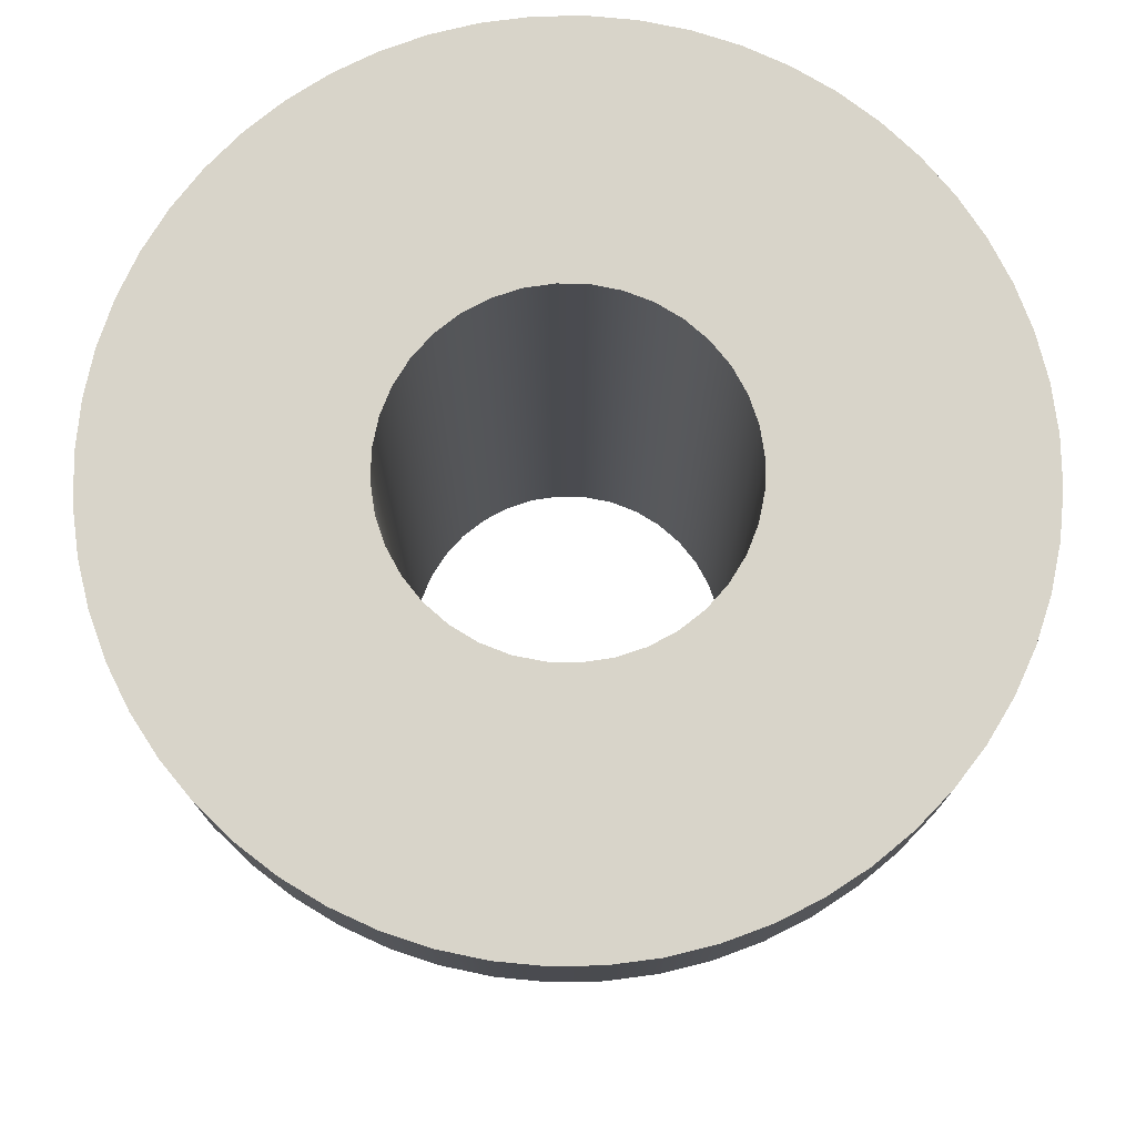
<metadata>
{"format":"obj","ext":"obj","renderer":"f3d","projection":"perspective","resolution":1024,"background":"white","views":[{"elev":75.6,"azim":66.5,"up":"+Z"}]}
</metadata>
<code>
v 6.808 5.177 0.15
v 6.805 5.211 0.15
v 6.796 5.245 0.15
v 6.781 5.277 0.15
v 6.761 5.305 0.15
v 6.736 5.33 0.15
v 6.708 5.35 0.15
v 6.676 5.365 0.15
v 6.642 5.374 0.15
v 6.608 5.377 0.15
v 6.573 5.374 0.15
v 6.539 5.365 0.15
v 6.508 5.35 0.15
v 6.479 5.33 0.15
v 6.454 5.305 0.15
v 6.434 5.277 0.15
v 6.42 5.245 0.15
v 6.411 5.211 0.15
v 6.408 5.177 0.15
v 6.411 5.142 0.15
v 6.42 5.108 0.15
v 6.434 5.077 0.15
v 6.454 5.048 0.15
v 6.479 5.024 0.15
v 6.508 5.004 0.15
v 6.539 4.989 0.15
v 6.573 4.98 0.15
v 6.608 4.977 0.15
v 6.642 4.98 0.15
v 6.676 4.989 0.15
v 6.708 5.004 0.15
v 6.736 5.024 0.15
v 6.761 5.048 0.15
v 6.781 5.077 0.15
v 6.796 5.108 0.15
v 6.805 5.142 0.15
v 6.808 5.177 -0.65
v 6.805 5.142 -0.65
v 6.796 5.108 -0.65
v 6.781 5.077 -0.65
v 6.761 5.048 -0.65
v 6.736 5.024 -0.65
v 6.708 5.004 -0.65
v 6.676 4.989 -0.65
v 6.642 4.98 -0.65
v 6.608 4.977 -0.65
v 6.573 4.98 -0.65
v 6.539 4.989 -0.65
v 6.508 5.004 -0.65
v 6.479 5.024 -0.65
v 6.454 5.048 -0.65
v 6.434 5.077 -0.65
v 6.42 5.108 -0.65
v 6.411 5.142 -0.65
v 6.408 5.177 -0.65
v 6.411 5.211 -0.65
v 6.42 5.245 -0.65
v 6.434 5.277 -0.65
v 6.454 5.305 -0.65
v 6.479 5.33 -0.65
v 6.508 5.35 -0.65
v 6.539 5.365 -0.65
v 6.573 5.374 -0.65
v 6.608 5.377 -0.65
v 6.642 5.374 -0.65
v 6.676 5.365 -0.65
v 6.708 5.35 -0.65
v 6.736 5.33 -0.65
v 6.761 5.305 -0.65
v 6.781 5.277 -0.65
v 6.796 5.245 -0.65
v 6.805 5.211 -0.65
v 6.808 5.177 0.15
v 6.808 5.177 -0.65
v 7.033 5.177 -0.65
v 7.03 5.228 -0.65
v 7.02 5.278 -0.65
v 7.005 5.327 -0.65
v 6.984 5.374 -0.65
v 6.957 5.418 -0.65
v 6.926 5.459 -0.65
v 6.889 5.495 -0.65
v 6.849 5.527 -0.65
v 6.805 5.553 -0.65
v 6.758 5.574 -0.65
v 6.709 5.589 -0.65
v 6.659 5.599 -0.65
v 6.608 5.602 -0.65
v 6.556 5.599 -0.65
v 6.506 5.589 -0.65
v 6.457 5.574 -0.65
v 6.41 5.553 -0.65
v 6.366 5.527 -0.65
v 6.326 5.495 -0.65
v 6.29 5.459 -0.65
v 6.258 5.418 -0.65
v 6.231 5.374 -0.65
v 6.21 5.327 -0.65
v 6.195 5.278 -0.65
v 6.186 5.228 -0.65
v 6.183 5.177 -0.65
v 6.186 5.126 -0.65
v 6.195 5.075 -0.65
v 6.21 5.026 -0.65
v 6.231 4.979 -0.65
v 6.258 4.935 -0.65
v 6.29 4.895 -0.65
v 6.326 4.859 -0.65
v 6.366 4.827 -0.65
v 6.41 4.8 -0.65
v 6.457 4.779 -0.65
v 6.506 4.764 -0.65
v 6.556 4.755 -0.65
v 6.608 4.752 -0.65
v 6.659 4.755 -0.65
v 6.709 4.764 -0.65
v 6.758 4.779 -0.65
v 6.805 4.8 -0.65
v 6.849 4.827 -0.65
v 6.889 4.859 -0.65
v 6.926 4.895 -0.65
v 6.957 4.935 -0.65
v 6.984 4.979 -0.65
v 7.005 5.026 -0.65
v 7.02 5.075 -0.65
v 7.03 5.126 -0.65
v 7.033 5.177 0
v 7.03 5.126 0
v 7.02 5.075 0
v 7.005 5.026 0
v 6.984 4.979 0
v 6.957 4.935 0
v 6.926 4.895 0
v 6.889 4.859 0
v 6.849 4.827 0
v 6.805 4.8 0
v 6.758 4.779 0
v 6.709 4.764 0
v 6.659 4.755 0
v 6.608 4.752 0
v 6.556 4.755 0
v 6.506 4.764 0
v 6.457 4.779 0
v 6.41 4.8 0
v 6.366 4.827 0
v 6.326 4.859 0
v 6.29 4.895 0
v 6.258 4.935 0
v 6.231 4.979 0
v 6.21 5.026 0
v 6.195 5.075 0
v 6.186 5.126 0
v 6.183 5.177 0
v 6.186 5.228 0
v 6.195 5.278 0
v 6.21 5.327 0
v 6.231 5.374 0
v 6.258 5.418 0
v 6.29 5.459 0
v 6.326 5.495 0
v 6.366 5.527 0
v 6.41 5.553 0
v 6.457 5.574 0
v 6.506 5.589 0
v 6.556 5.599 0
v 6.608 5.602 0
v 6.659 5.599 0
v 6.709 5.589 0
v 6.758 5.574 0
v 6.805 5.553 0
v 6.849 5.527 0
v 6.889 5.495 0
v 6.926 5.459 0
v 6.957 5.418 0
v 6.984 5.374 0
v 7.005 5.327 0
v 7.02 5.278 0
v 7.03 5.228 0
v 7.033 5.177 0
v 7.033 5.177 -0.65
v 6.808 5.177 -0.65
v 6.805 5.211 -0.65
v 6.796 5.245 -0.65
v 6.781 5.277 -0.65
v 6.761 5.305 -0.65
v 6.736 5.33 -0.65
v 6.708 5.35 -0.65
v 6.676 5.365 -0.65
v 6.642 5.374 -0.65
v 6.608 5.377 -0.65
v 6.573 5.374 -0.65
v 6.539 5.365 -0.65
v 6.508 5.35 -0.65
v 6.479 5.33 -0.65
v 6.454 5.305 -0.65
v 6.434 5.277 -0.65
v 6.42 5.245 -0.65
v 6.411 5.211 -0.65
v 6.408 5.177 -0.65
v 6.411 5.142 -0.65
v 6.42 5.108 -0.65
v 6.434 5.077 -0.65
v 6.454 5.048 -0.65
v 6.479 5.024 -0.65
v 6.508 5.004 -0.65
v 6.539 4.989 -0.65
v 6.573 4.98 -0.65
v 6.608 4.977 -0.65
v 6.642 4.98 -0.65
v 6.676 4.989 -0.65
v 6.708 5.004 -0.65
v 6.736 5.024 -0.65
v 6.761 5.048 -0.65
v 6.781 5.077 -0.65
v 6.796 5.108 -0.65
v 6.805 5.142 -0.65
v 7.033 5.177 -0.65
v 7.03 5.126 -0.65
v 7.02 5.075 -0.65
v 7.005 5.026 -0.65
v 6.984 4.979 -0.65
v 6.957 4.935 -0.65
v 6.926 4.895 -0.65
v 6.889 4.859 -0.65
v 6.849 4.827 -0.65
v 6.805 4.8 -0.65
v 6.758 4.779 -0.65
v 6.709 4.764 -0.65
v 6.659 4.755 -0.65
v 6.608 4.752 -0.65
v 6.556 4.755 -0.65
v 6.506 4.764 -0.65
v 6.457 4.779 -0.65
v 6.41 4.8 -0.65
v 6.366 4.827 -0.65
v 6.326 4.859 -0.65
v 6.29 4.895 -0.65
v 6.258 4.935 -0.65
v 6.231 4.979 -0.65
v 6.21 5.026 -0.65
v 6.195 5.075 -0.65
v 6.186 5.126 -0.65
v 6.183 5.177 -0.65
v 6.186 5.228 -0.65
v 6.195 5.278 -0.65
v 6.21 5.327 -0.65
v 6.231 5.374 -0.65
v 6.258 5.418 -0.65
v 6.29 5.459 -0.65
v 6.326 5.495 -0.65
v 6.366 5.527 -0.65
v 6.41 5.553 -0.65
v 6.457 5.574 -0.65
v 6.506 5.589 -0.65
v 6.556 5.599 -0.65
v 6.608 5.602 -0.65
v 6.659 5.599 -0.65
v 6.709 5.589 -0.65
v 6.758 5.574 -0.65
v 6.805 5.553 -0.65
v 6.849 5.527 -0.65
v 6.889 5.495 -0.65
v 6.926 5.459 -0.65
v 6.957 5.418 -0.65
v 6.984 5.374 -0.65
v 7.005 5.327 -0.65
v 7.02 5.278 -0.65
v 7.03 5.228 -0.65
v 6.108 5.177 0.15
v 6.111 5.233 0.15
v 6.12 5.288 0.15
v 6.136 5.342 0.15
v 6.157 5.394 0.15
v 6.184 5.443 0.15
v 6.217 5.489 0.15
v 6.254 5.53 0.15
v 6.296 5.568 0.15
v 6.342 5.6 0.15
v 6.391 5.627 0.15
v 6.442 5.649 0.15
v 6.496 5.664 0.15
v 6.552 5.674 0.15
v 6.608 5.677 0.15
v 6.664 5.674 0.15
v 6.719 5.664 0.15
v 6.773 5.649 0.15
v 6.825 5.627 0.15
v 6.874 5.6 0.15
v 6.919 5.568 0.15
v 6.961 5.53 0.15
v 6.999 5.489 0.15
v 7.031 5.443 0.15
v 7.058 5.394 0.15
v 7.08 5.342 0.15
v 7.095 5.288 0.15
v 7.104 5.233 0.15
v 7.108 5.177 0.15
v 7.104 5.121 0.15
v 7.095 5.066 0.15
v 7.08 5.012 0.15
v 7.058 4.96 0.15
v 7.031 4.911 0.15
v 6.999 4.865 0.15
v 6.961 4.823 0.15
v 6.919 4.786 0.15
v 6.874 4.753 0.15
v 6.825 4.726 0.15
v 6.773 4.705 0.15
v 6.719 4.689 0.15
v 6.664 4.68 0.15
v 6.608 4.677 0.15
v 6.552 4.68 0.15
v 6.496 4.689 0.15
v 6.442 4.705 0.15
v 6.391 4.726 0.15
v 6.342 4.753 0.15
v 6.296 4.786 0.15
v 6.254 4.823 0.15
v 6.217 4.865 0.15
v 6.184 4.911 0.15
v 6.157 4.96 0.15
v 6.136 5.012 0.15
v 6.12 5.066 0.15
v 6.111 5.121 0.15
v 6.108 5.177 0
v 6.111 5.121 0
v 6.12 5.066 0
v 6.136 5.012 0
v 6.157 4.96 0
v 6.184 4.911 0
v 6.217 4.865 0
v 6.254 4.823 0
v 6.296 4.786 0
v 6.342 4.753 0
v 6.391 4.726 0
v 6.442 4.705 0
v 6.496 4.689 0
v 6.552 4.68 0
v 6.608 4.677 0
v 6.664 4.68 0
v 6.719 4.689 0
v 6.773 4.705 0
v 6.825 4.726 0
v 6.874 4.753 0
v 6.919 4.786 0
v 6.961 4.823 0
v 6.999 4.865 0
v 7.031 4.911 0
v 7.058 4.96 0
v 7.08 5.012 0
v 7.095 5.066 0
v 7.104 5.121 0
v 7.108 5.177 0
v 7.104 5.233 0
v 7.095 5.288 0
v 7.08 5.342 0
v 7.058 5.394 0
v 7.031 5.443 0
v 6.999 5.489 0
v 6.961 5.53 0
v 6.919 5.568 0
v 6.874 5.6 0
v 6.825 5.627 0
v 6.773 5.649 0
v 6.719 5.664 0
v 6.664 5.674 0
v 6.608 5.677 0
v 6.552 5.674 0
v 6.496 5.664 0
v 6.442 5.649 0
v 6.391 5.627 0
v 6.342 5.6 0
v 6.296 5.568 0
v 6.254 5.53 0
v 6.217 5.489 0
v 6.184 5.443 0
v 6.157 5.394 0
v 6.136 5.342 0
v 6.12 5.288 0
v 6.111 5.233 0
v 6.108 5.177 0
v 6.108 5.177 0.15
v 6.808 5.177 0.15
v 6.805 5.142 0.15
v 6.796 5.108 0.15
v 6.781 5.077 0.15
v 6.761 5.048 0.15
v 6.736 5.024 0.15
v 6.708 5.004 0.15
v 6.676 4.989 0.15
v 6.642 4.98 0.15
v 6.608 4.977 0.15
v 6.573 4.98 0.15
v 6.539 4.989 0.15
v 6.508 5.004 0.15
v 6.479 5.024 0.15
v 6.454 5.048 0.15
v 6.434 5.077 0.15
v 6.42 5.108 0.15
v 6.411 5.142 0.15
v 6.408 5.177 0.15
v 6.411 5.211 0.15
v 6.42 5.245 0.15
v 6.434 5.277 0.15
v 6.454 5.305 0.15
v 6.479 5.33 0.15
v 6.508 5.35 0.15
v 6.539 5.365 0.15
v 6.573 5.374 0.15
v 6.608 5.377 0.15
v 6.642 5.374 0.15
v 6.676 5.365 0.15
v 6.708 5.35 0.15
v 6.736 5.33 0.15
v 6.761 5.305 0.15
v 6.781 5.277 0.15
v 6.796 5.245 0.15
v 6.805 5.211 0.15
v 6.108 5.177 0.15
v 6.111 5.121 0.15
v 6.12 5.066 0.15
v 6.136 5.012 0.15
v 6.157 4.96 0.15
v 6.184 4.911 0.15
v 6.217 4.865 0.15
v 6.254 4.823 0.15
v 6.296 4.786 0.15
v 6.342 4.753 0.15
v 6.391 4.726 0.15
v 6.442 4.705 0.15
v 6.496 4.689 0.15
v 6.552 4.68 0.15
v 6.608 4.677 0.15
v 6.664 4.68 0.15
v 6.719 4.689 0.15
v 6.773 4.705 0.15
v 6.825 4.726 0.15
v 6.874 4.753 0.15
v 6.919 4.786 0.15
v 6.961 4.823 0.15
v 6.999 4.865 0.15
v 7.031 4.911 0.15
v 7.058 4.96 0.15
v 7.08 5.012 0.15
v 7.095 5.066 0.15
v 7.104 5.121 0.15
v 7.108 5.177 0.15
v 7.104 5.233 0.15
v 7.095 5.288 0.15
v 7.08 5.342 0.15
v 7.058 5.394 0.15
v 7.031 5.443 0.15
v 6.999 5.489 0.15
v 6.961 5.53 0.15
v 6.919 5.568 0.15
v 6.874 5.6 0.15
v 6.825 5.627 0.15
v 6.773 5.649 0.15
v 6.719 5.664 0.15
v 6.664 5.674 0.15
v 6.608 5.677 0.15
v 6.552 5.674 0.15
v 6.496 5.664 0.15
v 6.442 5.649 0.15
v 6.391 5.627 0.15
v 6.342 5.6 0.15
v 6.296 5.568 0.15
v 6.254 5.53 0.15
v 6.217 5.489 0.15
v 6.184 5.443 0.15
v 6.157 5.394 0.15
v 6.136 5.342 0.15
v 6.12 5.288 0.15
v 6.111 5.233 0.15
v 7.033 5.177 0
v 7.03 5.228 0
v 7.02 5.278 0
v 7.005 5.327 0
v 6.984 5.374 0
v 6.957 5.418 0
v 6.926 5.459 0
v 6.889 5.495 0
v 6.849 5.527 0
v 6.805 5.553 0
v 6.758 5.574 0
v 6.709 5.589 0
v 6.659 5.599 0
v 6.608 5.602 0
v 6.556 5.599 0
v 6.506 5.589 0
v 6.457 5.574 0
v 6.41 5.553 0
v 6.366 5.527 0
v 6.326 5.495 0
v 6.29 5.459 0
v 6.258 5.418 0
v 6.231 5.374 0
v 6.21 5.327 0
v 6.195 5.278 0
v 6.186 5.228 0
v 6.183 5.177 0
v 6.186 5.126 0
v 6.195 5.075 0
v 6.21 5.026 0
v 6.231 4.979 0
v 6.258 4.935 0
v 6.29 4.895 0
v 6.326 4.859 0
v 6.366 4.827 0
v 6.41 4.8 0
v 6.457 4.779 0
v 6.506 4.764 0
v 6.556 4.755 0
v 6.608 4.752 0
v 6.659 4.755 0
v 6.709 4.764 0
v 6.758 4.779 0
v 6.805 4.8 0
v 6.849 4.827 0
v 6.889 4.859 0
v 6.926 4.895 0
v 6.957 4.935 0
v 6.984 4.979 0
v 7.005 5.026 0
v 7.02 5.075 0
v 7.03 5.126 0
v 6.108 5.177 0
v 6.111 5.233 0
v 6.12 5.288 0
v 6.136 5.342 0
v 6.157 5.394 0
v 6.184 5.443 0
v 6.217 5.489 0
v 6.254 5.53 0
v 6.296 5.568 0
v 6.342 5.6 0
v 6.391 5.627 0
v 6.442 5.649 0
v 6.496 5.664 0
v 6.552 5.674 0
v 6.608 5.677 0
v 6.664 5.674 0
v 6.719 5.664 0
v 6.773 5.649 0
v 6.825 5.627 0
v 6.874 5.6 0
v 6.919 5.568 0
v 6.961 5.53 0
v 6.999 5.489 0
v 7.031 5.443 0
v 7.058 5.394 0
v 7.08 5.342 0
v 7.095 5.288 0
v 7.104 5.233 0
v 7.108 5.177 0
v 7.104 5.121 0
v 7.095 5.066 0
v 7.08 5.012 0
v 7.058 4.96 0
v 7.031 4.911 0
v 6.999 4.865 0
v 6.961 4.823 0
v 6.919 4.786 0
v 6.874 4.753 0
v 6.825 4.726 0
v 6.773 4.705 0
v 6.719 4.689 0
v 6.664 4.68 0
v 6.608 4.677 0
v 6.552 4.68 0
v 6.496 4.689 0
v 6.442 4.705 0
v 6.391 4.726 0
v 6.342 4.753 0
v 6.296 4.786 0
v 6.254 4.823 0
v 6.217 4.865 0
v 6.184 4.911 0
v 6.157 4.96 0
v 6.136 5.012 0
v 6.12 5.066 0
v 6.111 5.121 0
g cd99937e-e2ac-11ea-ad3a-54bf646e7e1f
f 2 72 1
f 1 72 74
f 73 37 36
f 36 37 38
f 36 38 35
f 35 38 39
f 35 39 34
f 34 39 40
f 34 40 33
f 33 40 41
f 33 41 32
f 32 41 42
f 32 42 31
f 31 42 43
f 31 43 30
f 30 43 44
f 30 44 29
f 29 44 45
f 29 45 28
f 28 45 46
f 28 46 27
f 27 46 47
f 27 47 26
f 26 47 48
f 26 48 25
f 25 48 49
f 25 49 24
f 24 49 50
f 24 50 23
f 23 50 51
f 23 51 22
f 22 51 52
f 22 52 21
f 21 52 53
f 21 53 20
f 20 53 54
f 20 54 19
f 19 54 55
f 19 55 18
f 18 55 56
f 18 56 17
f 17 56 57
f 17 57 16
f 16 57 58
f 16 58 15
f 15 58 59
f 15 59 14
f 14 59 60
f 14 60 13
f 13 60 61
f 13 61 12
f 12 61 62
f 12 62 11
f 11 62 63
f 11 63 10
f 10 63 64
f 10 64 9
f 9 64 65
f 9 65 8
f 8 65 66
f 8 66 7
f 7 66 67
f 7 67 6
f 6 67 68
f 6 68 5
f 5 68 69
f 5 69 4
f 4 69 70
f 4 70 3
f 3 70 71
f 3 71 2
f 2 71 72
g cd19d424-e2ac-11ea-af24-54bf646e7e1f
f 76 178 75
f 75 178 179
f 180 127 126
f 126 127 128
f 126 128 125
f 125 128 129
f 125 129 124
f 124 129 130
f 124 130 123
f 123 130 131
f 123 131 122
f 122 131 132
f 122 132 121
f 121 132 133
f 121 133 120
f 120 133 134
f 120 134 119
f 119 134 135
f 119 135 118
f 118 135 136
f 118 136 117
f 117 136 137
f 117 137 116
f 116 137 138
f 116 138 115
f 115 138 139
f 115 139 114
f 114 139 140
f 114 140 113
f 113 140 141
f 113 141 112
f 112 141 142
f 112 142 111
f 111 142 143
f 111 143 110
f 110 143 144
f 110 144 109
f 109 144 145
f 109 145 108
f 108 145 146
f 108 146 107
f 107 146 147
f 107 147 106
f 106 147 148
f 106 148 105
f 105 148 149
f 105 149 104
f 104 149 150
f 104 150 103
f 103 150 151
f 103 151 102
f 102 151 152
f 102 152 101
f 101 152 153
f 101 153 100
f 100 153 154
f 100 154 99
f 99 154 155
f 99 155 98
f 98 155 156
f 98 156 97
f 97 156 157
f 97 157 96
f 96 157 158
f 96 158 95
f 95 158 159
f 95 159 94
f 94 159 160
f 94 160 93
f 93 160 161
f 93 161 92
f 92 161 162
f 92 162 91
f 91 162 163
f 91 163 90
f 90 163 164
f 90 164 89
f 89 164 165
f 89 165 88
f 88 165 166
f 88 166 87
f 87 166 167
f 87 167 86
f 86 167 168
f 86 168 85
f 85 168 169
f 85 169 84
f 84 169 170
f 84 170 83
f 83 170 171
f 83 171 82
f 82 171 172
f 82 172 81
f 81 172 173
f 81 173 80
f 80 173 174
f 80 174 79
f 79 174 175
f 79 175 78
f 78 175 176
f 78 176 77
f 77 176 177
f 77 177 76
f 76 177 178
g cd2211f8-e2ac-11ea-944d-54bf646e7e1f
f 182 268 181
f 181 268 217
f 181 217 218
f 268 182 267
f 267 182 183
f 267 183 266
f 266 183 265
f 265 183 184
f 265 184 264
f 264 184 185
f 264 185 263
f 263 185 186
f 263 186 262
f 262 186 261
f 261 186 187
f 261 187 260
f 260 187 188
f 260 188 259
f 259 188 258
f 258 188 189
f 258 189 257
f 257 189 190
f 257 190 256
f 256 190 255
f 255 190 191
f 255 191 254
f 254 191 192
f 254 192 253
f 253 192 252
f 252 192 193
f 252 193 251
f 251 193 194
f 251 194 250
f 250 194 249
f 249 194 195
f 249 195 248
f 248 195 196
f 248 196 247
f 247 196 197
f 247 197 246
f 246 197 245
f 245 197 198
f 245 198 244
f 244 198 199
f 244 199 243
f 243 199 242
f 242 199 200
f 242 200 241
f 241 200 201
f 241 201 240
f 240 201 239
f 239 201 202
f 239 202 238
f 238 202 203
f 238 203 237
f 237 203 204
f 237 204 236
f 236 204 235
f 235 204 205
f 235 205 234
f 234 205 206
f 234 206 233
f 233 206 232
f 232 206 207
f 232 207 231
f 231 207 208
f 231 208 230
f 230 208 229
f 229 208 209
f 229 209 228
f 228 209 210
f 228 210 227
f 227 210 226
f 226 210 211
f 226 211 225
f 225 211 212
f 225 212 224
f 224 212 223
f 223 212 213
f 223 213 222
f 222 213 214
f 222 214 221
f 221 214 215
f 221 215 220
f 220 215 219
f 219 215 216
f 219 216 218
f 218 216 181
g cca16834-e2ac-11ea-b584-54bf646e7e1f
f 270 380 269
f 269 380 381
f 382 325 324
f 324 325 326
f 324 326 323
f 323 326 327
f 323 327 322
f 322 327 328
f 322 328 321
f 321 328 329
f 321 329 320
f 320 329 330
f 320 330 319
f 319 330 331
f 319 331 318
f 318 331 332
f 318 332 317
f 317 332 333
f 317 333 316
f 316 333 334
f 316 334 315
f 315 334 335
f 315 335 314
f 314 335 336
f 314 336 313
f 313 336 337
f 313 337 312
f 312 337 338
f 312 338 311
f 311 338 339
f 311 339 310
f 310 339 340
f 310 340 309
f 309 340 341
f 309 341 308
f 308 341 342
f 308 342 307
f 307 342 343
f 307 343 306
f 306 343 344
f 306 344 305
f 305 344 345
f 305 345 304
f 304 345 346
f 304 346 303
f 303 346 347
f 303 347 302
f 302 347 348
f 302 348 301
f 301 348 349
f 301 349 300
f 300 349 350
f 300 350 299
f 299 350 351
f 299 351 298
f 298 351 352
f 298 352 297
f 297 352 353
f 297 353 296
f 296 353 354
f 296 354 295
f 295 354 355
f 295 355 294
f 294 355 356
f 294 356 293
f 293 356 357
f 293 357 292
f 292 357 358
f 292 358 291
f 291 358 359
f 291 359 290
f 290 359 360
f 290 360 289
f 289 360 361
f 289 361 288
f 288 361 362
f 288 362 287
f 287 362 363
f 287 363 286
f 286 363 364
f 286 364 285
f 285 364 365
f 285 365 284
f 284 365 366
f 284 366 283
f 283 366 367
f 283 367 282
f 282 367 368
f 282 368 281
f 281 368 369
f 281 369 280
f 280 369 370
f 280 370 279
f 279 370 371
f 279 371 278
f 278 371 372
f 278 372 277
f 277 372 373
f 277 373 276
f 276 373 374
f 276 374 275
f 275 374 375
f 275 375 274
f 274 375 376
f 274 376 273
f 273 376 377
f 273 377 272
f 272 377 378
f 272 378 271
f 271 378 379
f 271 379 270
f 270 379 380
g cca7f858-e2ac-11ea-9abe-54bf646e7e1f
f 384 446 383
f 383 446 447
f 383 447 448
f 446 384 445
f 445 384 385
f 445 385 444
f 444 385 443
f 443 385 386
f 443 386 442
f 442 386 387
f 442 387 441
f 441 387 440
f 440 387 388
f 440 388 439
f 439 388 438
f 438 388 389
f 438 389 437
f 437 389 390
f 437 390 436
f 436 390 435
f 435 390 391
f 435 391 434
f 434 391 392
f 434 392 433
f 433 392 432
f 432 392 393
f 432 393 431
f 431 393 394
f 431 394 430
f 430 394 429
f 429 394 395
f 429 395 428
f 428 395 396
f 428 396 427
f 427 396 426
f 426 396 397
f 426 397 425
f 425 397 424
f 424 397 398
f 424 398 423
f 423 398 399
f 423 399 422
f 422 399 421
f 421 399 400
f 421 400 420
f 420 400 401
f 420 401 419
f 419 401 474
f 474 401 402
f 474 402 473
f 473 402 403
f 473 403 472
f 472 403 471
f 471 403 404
f 471 404 470
f 470 404 405
f 470 405 469
f 469 405 468
f 468 405 406
f 468 406 467
f 467 406 466
f 466 406 407
f 466 407 465
f 465 407 408
f 465 408 464
f 464 408 463
f 463 408 409
f 463 409 462
f 462 409 410
f 462 410 461
f 461 410 460
f 460 410 411
f 460 411 459
f 459 411 412
f 459 412 458
f 458 412 457
f 457 412 413
f 457 413 456
f 456 413 414
f 456 414 455
f 455 414 454
f 454 414 415
f 454 415 453
f 453 415 452
f 452 415 416
f 452 416 451
f 451 416 417
f 451 417 450
f 450 417 449
f 449 417 418
f 449 418 448
f 448 418 383
g ccb03634-e2ac-11ea-be39-54bf646e7e1f
f 476 554 475
f 475 554 555
f 475 555 556
f 554 476 553
f 553 476 477
f 553 477 552
f 552 477 478
f 552 478 551
f 551 478 479
f 551 479 550
f 550 479 480
f 550 480 549
f 549 480 481
f 549 481 548
f 548 481 482
f 548 482 547
f 547 482 483
f 547 483 546
f 546 483 484
f 546 484 545
f 545 484 485
f 545 485 544
f 544 485 486
f 544 486 543
f 543 486 487
f 543 487 542
f 542 487 488
f 542 488 541
f 541 488 540
f 540 488 489
f 540 489 539
f 539 489 490
f 539 490 538
f 538 490 491
f 538 491 537
f 537 491 492
f 537 492 536
f 536 492 493
f 536 493 535
f 535 493 494
f 535 494 534
f 534 494 495
f 534 495 533
f 533 495 496
f 533 496 532
f 532 496 497
f 532 497 531
f 531 497 498
f 531 498 530
f 530 498 499
f 530 499 529
f 529 499 500
f 529 500 528
f 528 500 501
f 528 501 527
f 527 501 582
f 582 501 502
f 582 502 581
f 581 502 503
f 581 503 580
f 580 503 504
f 580 504 579
f 579 504 505
f 579 505 578
f 578 505 506
f 578 506 577
f 577 506 507
f 577 507 576
f 576 507 508
f 576 508 575
f 575 508 509
f 575 509 574
f 574 509 510
f 574 510 573
f 573 510 511
f 573 511 572
f 572 511 512
f 572 512 571
f 571 512 513
f 571 513 570
f 570 513 514
f 570 514 569
f 569 514 568
f 568 514 515
f 568 515 567
f 567 515 516
f 567 516 566
f 566 516 517
f 566 517 565
f 565 517 518
f 565 518 564
f 564 518 519
f 564 519 563
f 563 519 520
f 563 520 562
f 562 520 521
f 562 521 561
f 561 521 522
f 561 522 560
f 560 522 523
f 560 523 559
f 559 523 524
f 559 524 558
f 558 524 525
f 558 525 557
f 557 525 526
f 557 526 556
f 556 526 475

</code>
